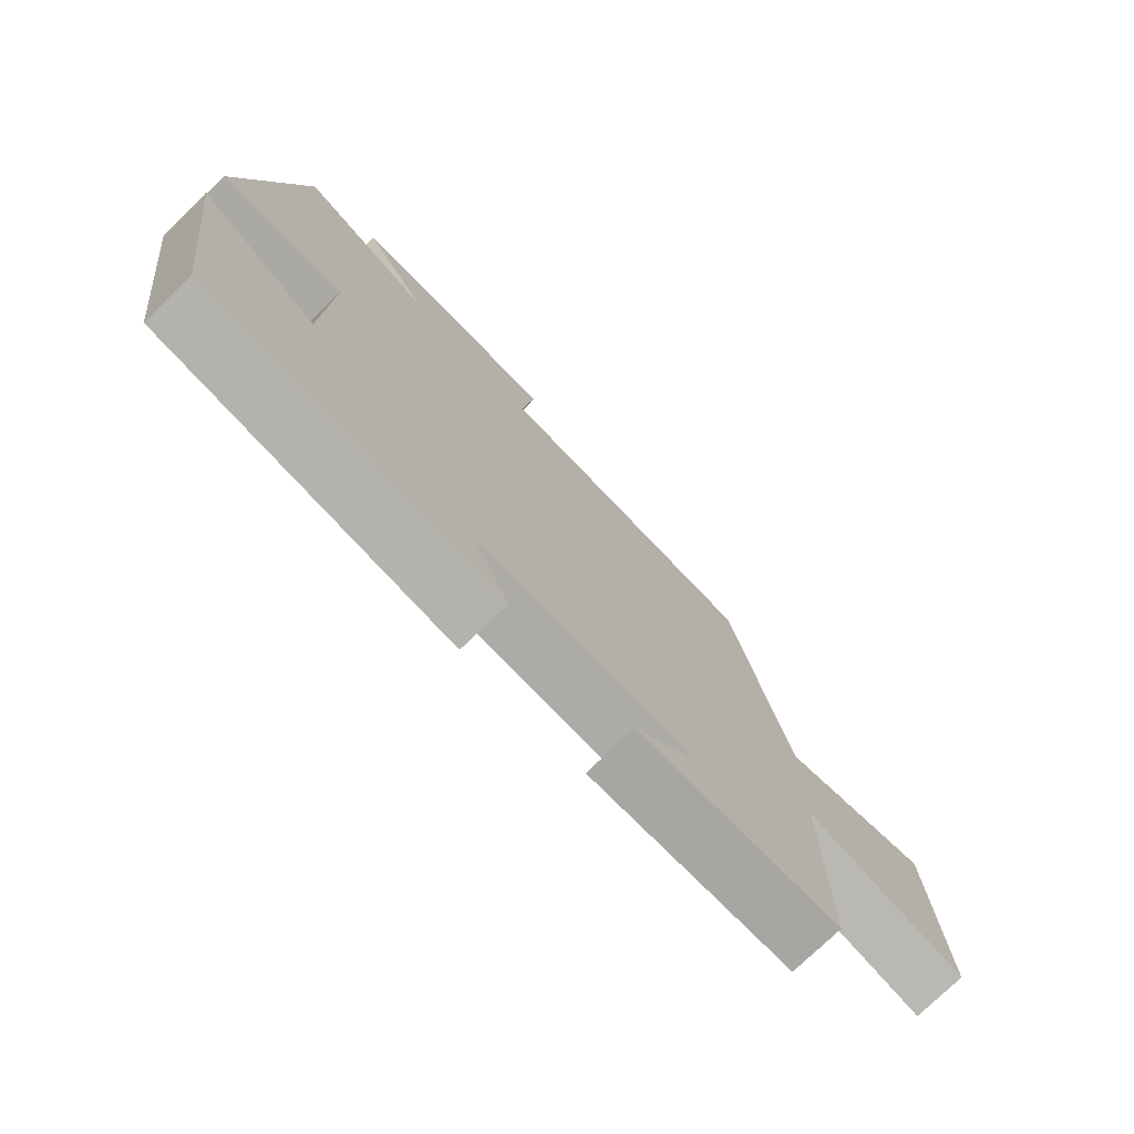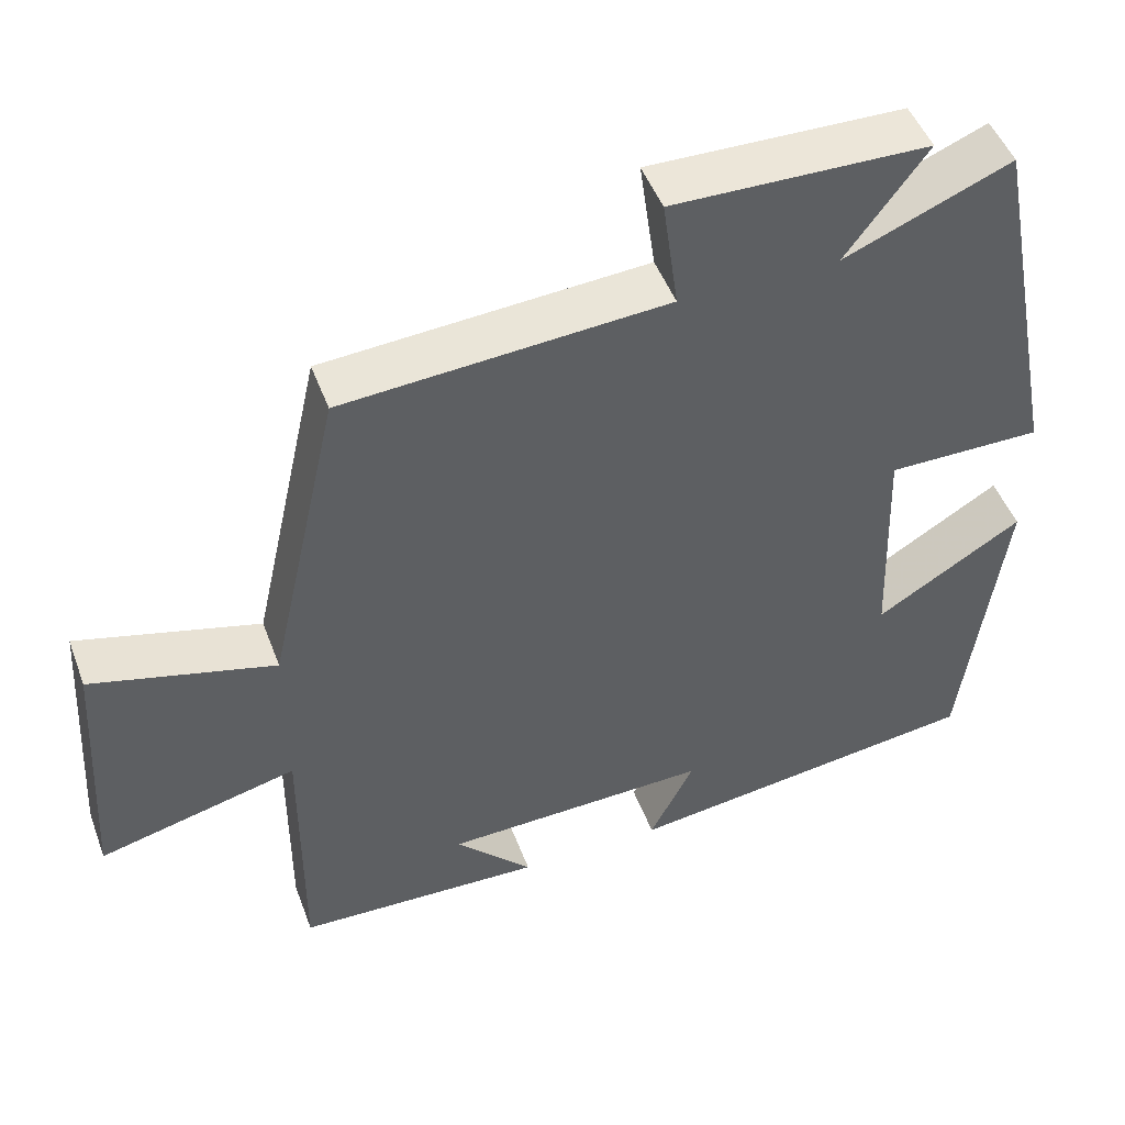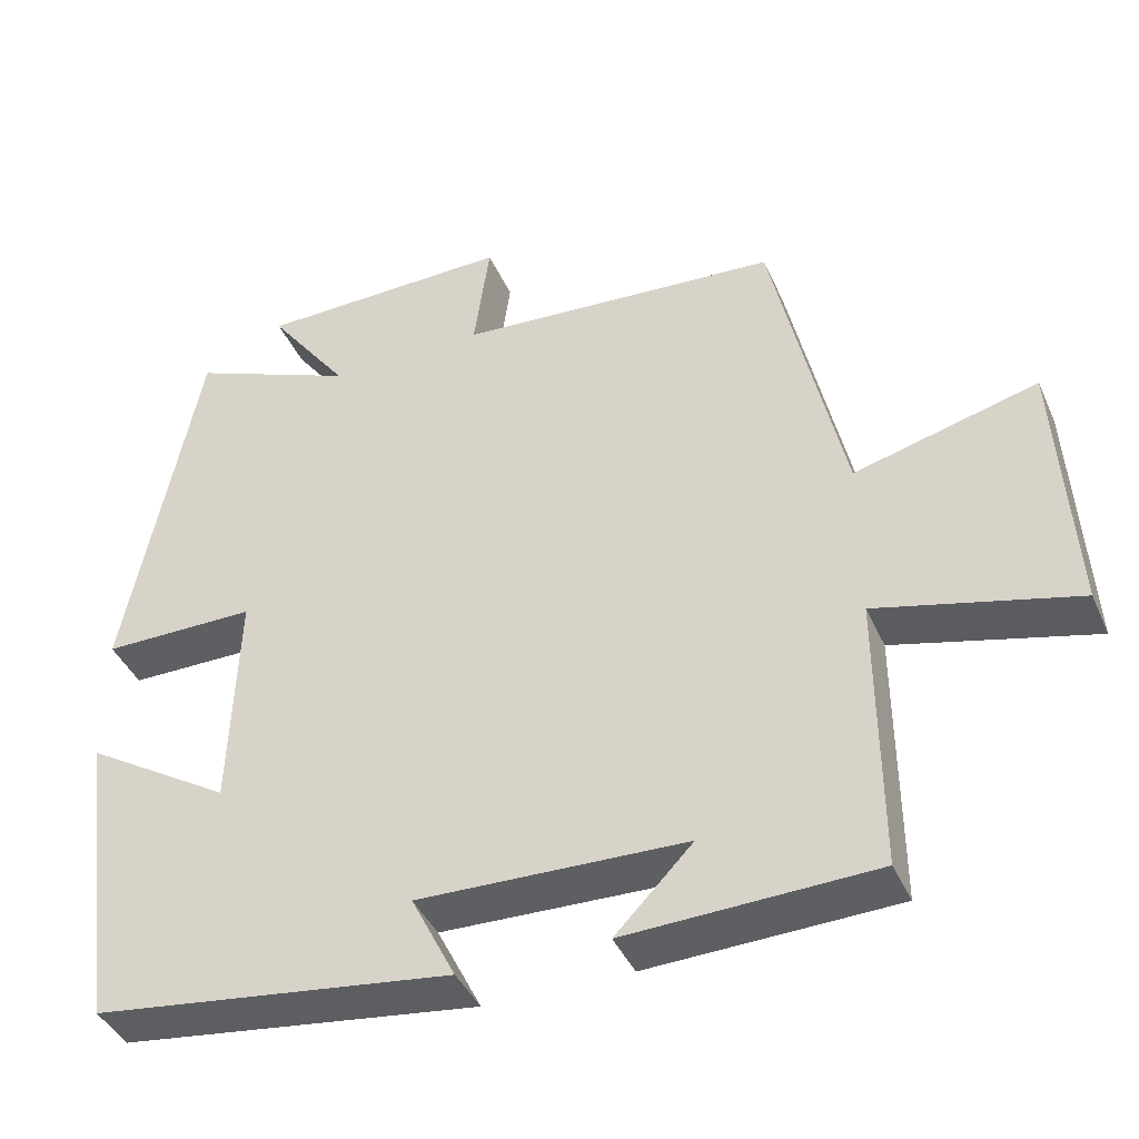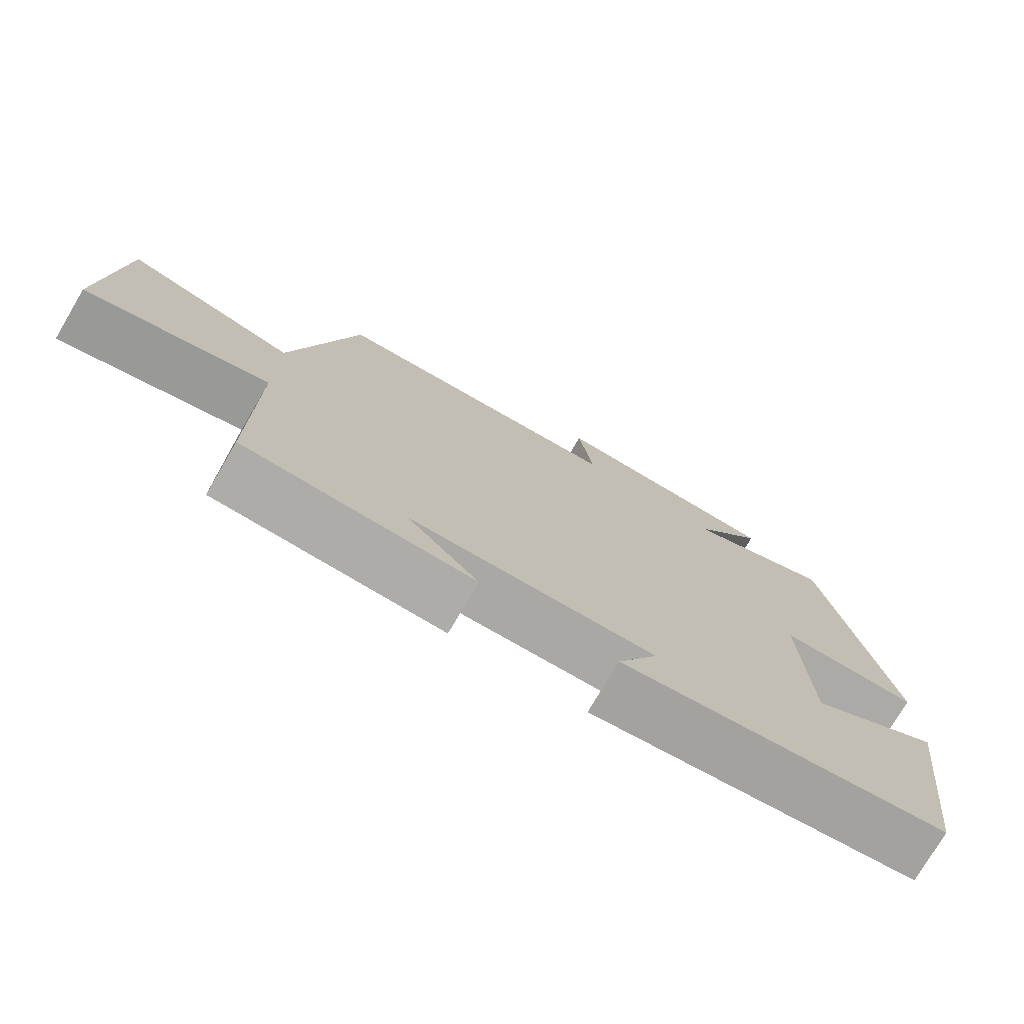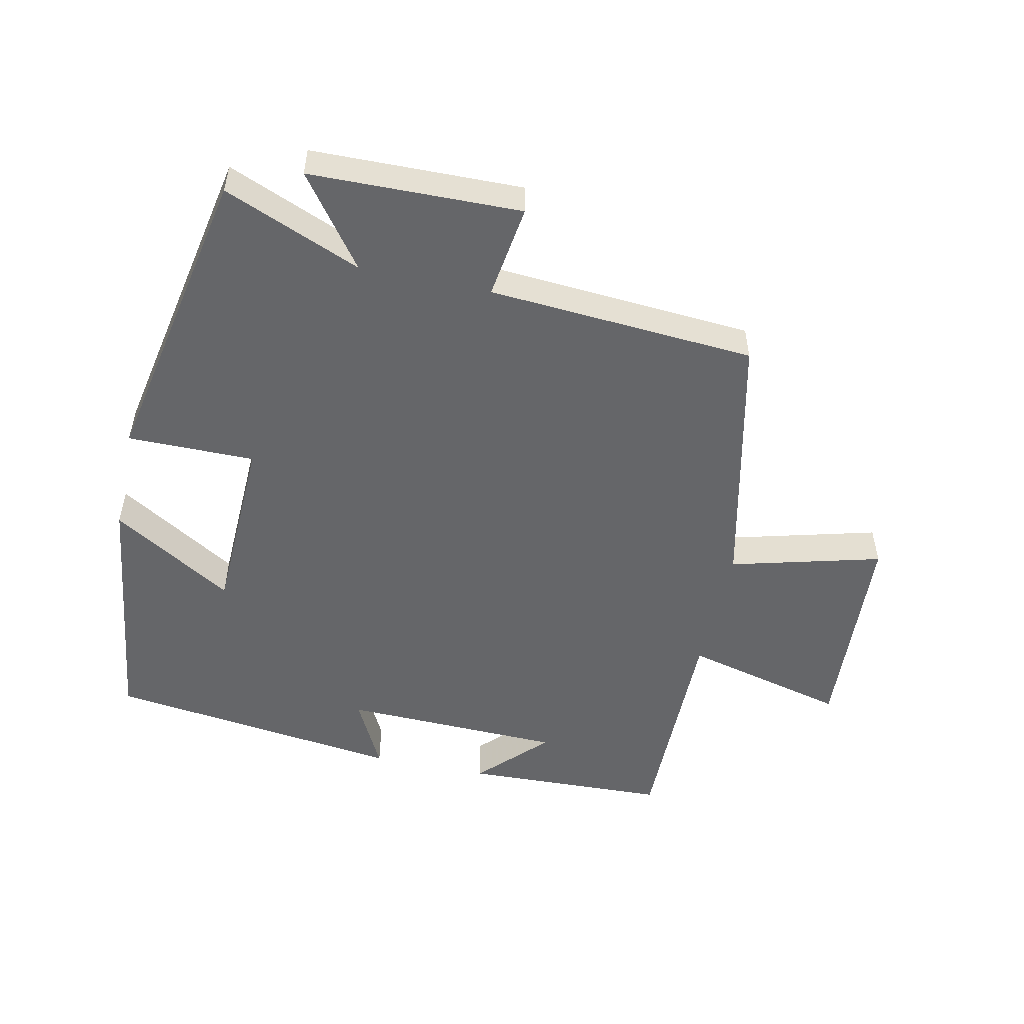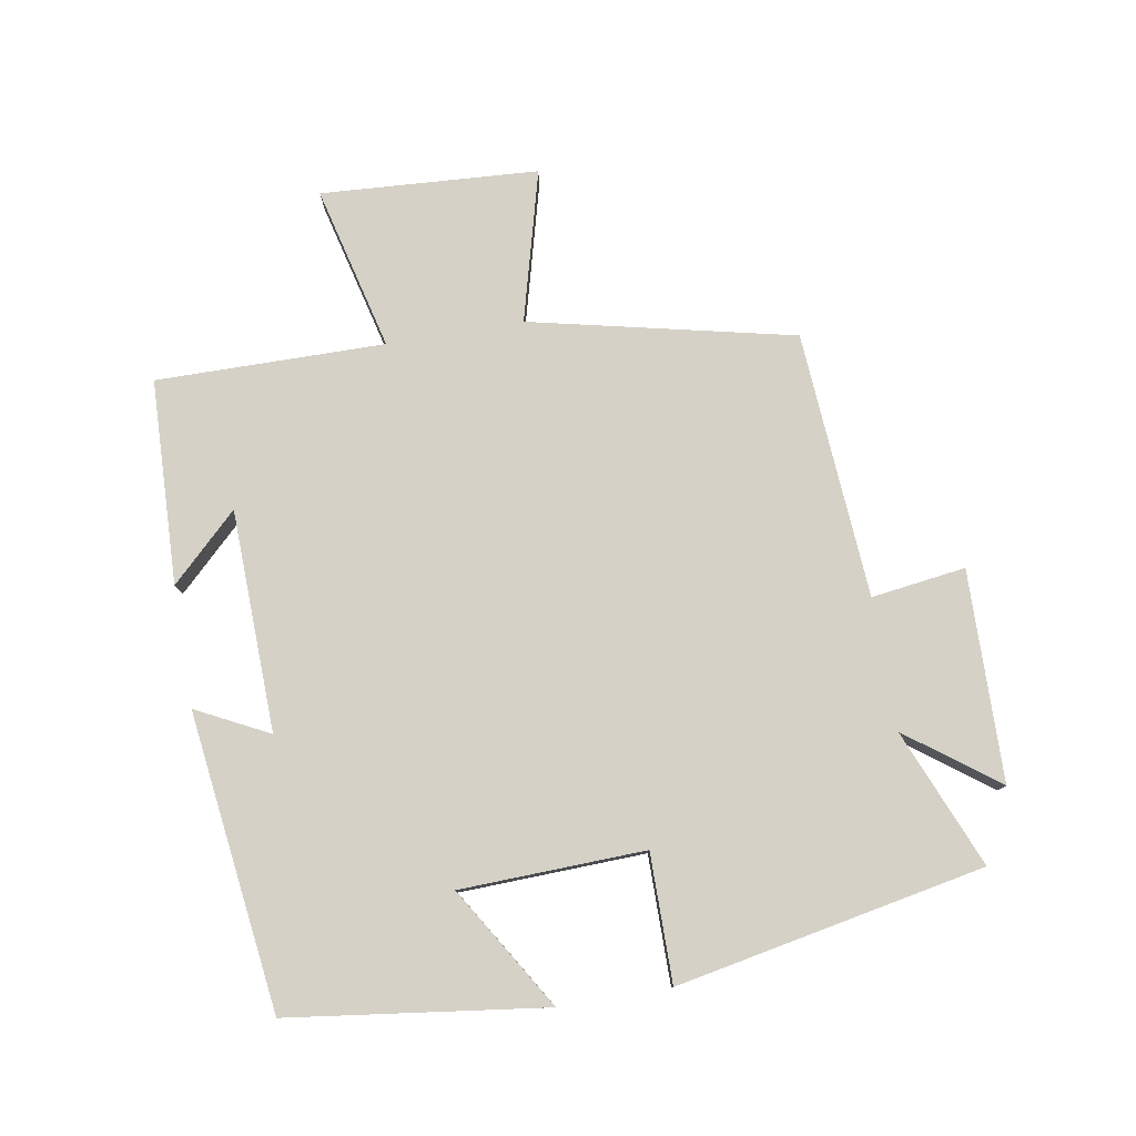
<metadata>
{"format":"obj","ext":"obj","renderer":"f3d","projection":"perspective","resolution":1024,"background":"white","views":[{"elev":-75.4,"azim":-45.8,"up":"+Z"},{"elev":48.2,"azim":159.9,"up":"+Z"},{"elev":-41.1,"azim":22.6,"up":"+Z"},{"elev":-75.9,"azim":149.5,"up":"+Z"},{"elev":-51.8,"azim":-12.1,"up":"+Y"},{"elev":78.8,"azim":-99.6,"up":"+Y"}]}
</metadata>
<code>
v 0.41 0.07 0.471
v 0.5 0.07 0.068
v 0.731 0.07 0.129
v 0.751 0.07 -0.203
v 0.5 0.07 -0.14
v 0.502 0.07 -0.489
v 0.189 0.07 -0.5
v 0.287 0.07 -0.399
v -0.051 0.07 -0.389
v 0.005 0.07 -0.5
v -0.449 0.07 -0.441
v -0.5 0.07 -0.051
v -0.315 0.07 -0.165
v -0.305 0.07 0.117
v -0.5 0.07 0.117
v -0.408 0.07 0.587
v -0.198 0.07 0.5
v -0.3 0.07 0.638
v 0.022 0.07 0.644
v 0.002 0.07 0.5
v 0.41 0 0.471
v 0.5 0 0.068
v 0.731 0 0.129
v 0.751 0 -0.203
v 0.5 0 -0.14
v 0.502 0 -0.489
v 0.189 0 -0.5
v 0.287 0 -0.399
v -0.051 0 -0.389
v 0.005 0 -0.5
v -0.449 0 -0.441
v -0.5 0 -0.051
v -0.315 0 -0.165
v -0.305 0 0.117
v -0.5 0 0.117
v -0.408 0 0.587
v -0.198 0 0.5
v -0.3 0 0.638
v 0.022 0 0.644
v 0.002 0 0.5
f 17 18 19 20
f 17 20 1 2
f 14 15 16 17
f 13 14 17 2
f 11 12 13
f 10 11 13
f 9 10 13
f 8 9 13 2
f 6 7 8
f 5 6 8
f 5 8 2
f 2 3 4 5
f 40 39 38 37
f 22 21 40 37
f 37 36 35 34
f 22 37 34 33
f 33 32 31
f 33 31 30
f 33 30 29
f 22 33 29 28
f 28 27 26
f 28 26 25
f 22 28 25
f 25 24 23 22
f 1 21 22 2
f 2 22 23 3
f 3 23 24 4
f 4 24 25 5
f 5 25 26 6
f 6 26 27 7
f 7 27 28 8
f 8 28 29 9
f 9 29 30 10
f 10 30 31 11
f 11 31 32 12
f 12 32 33 13
f 13 33 34 14
f 14 34 35 15
f 15 35 36 16
f 16 36 37 17
f 17 37 38 18
f 18 38 39 19
f 19 39 40 20
f 20 40 21 1

</code>
